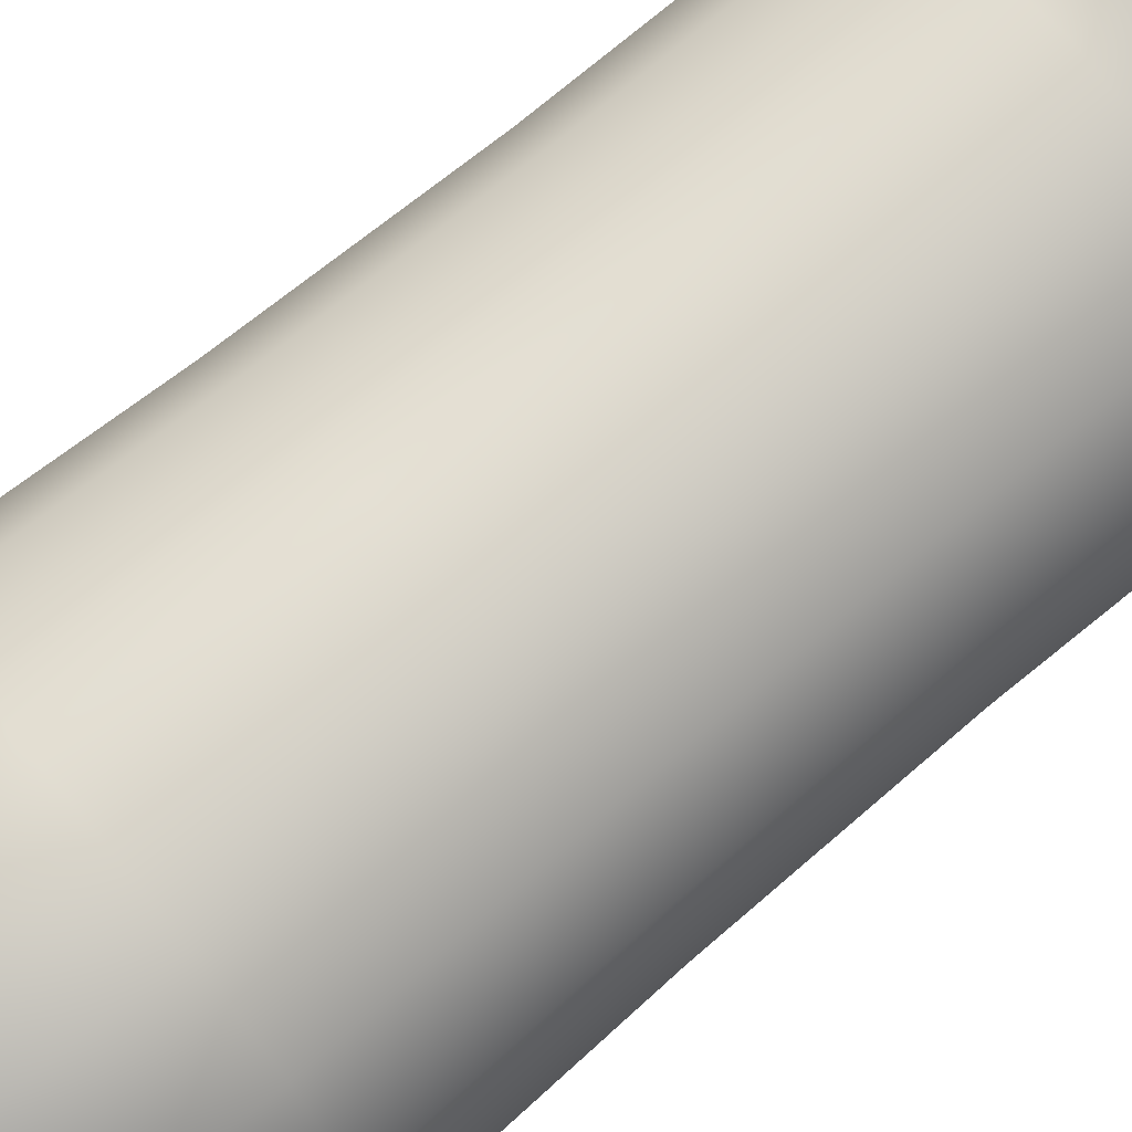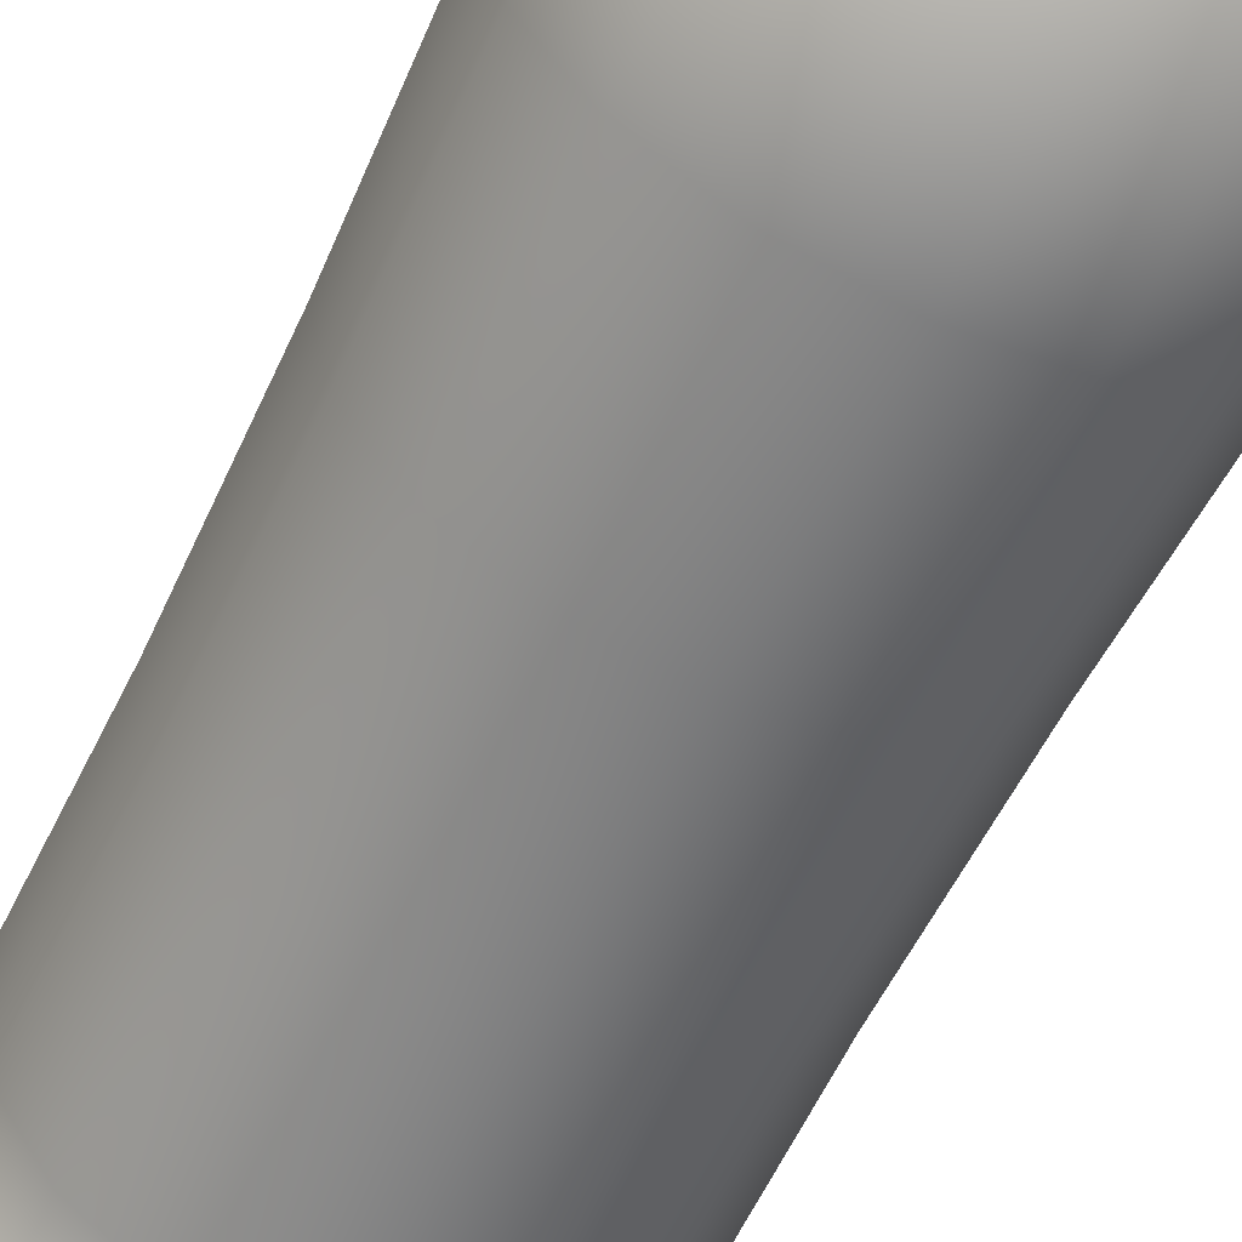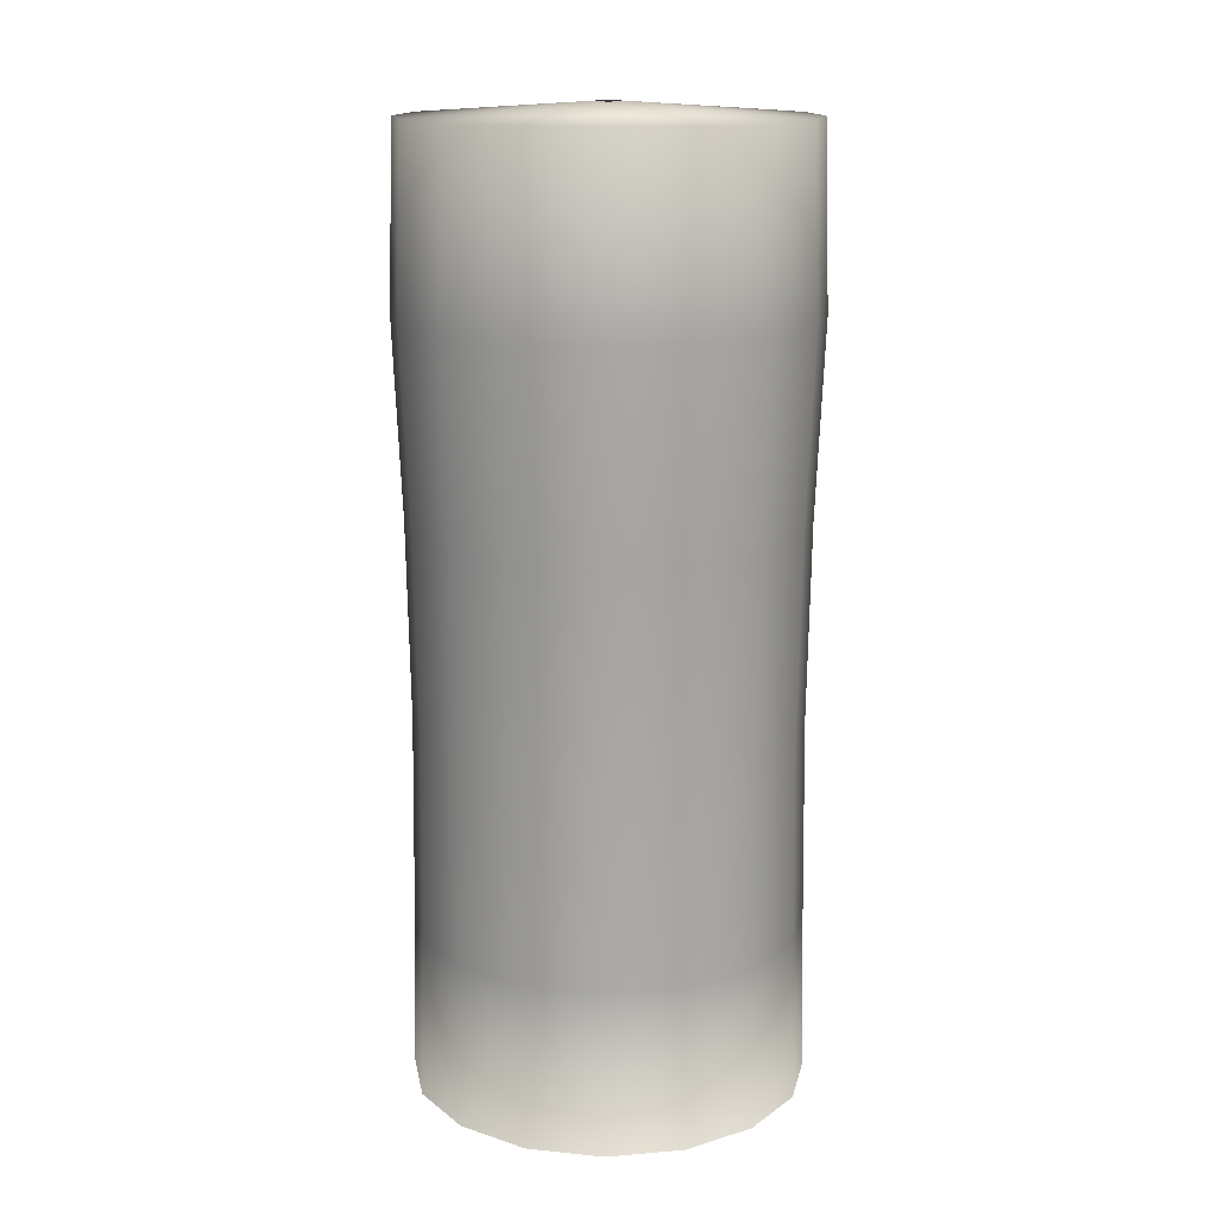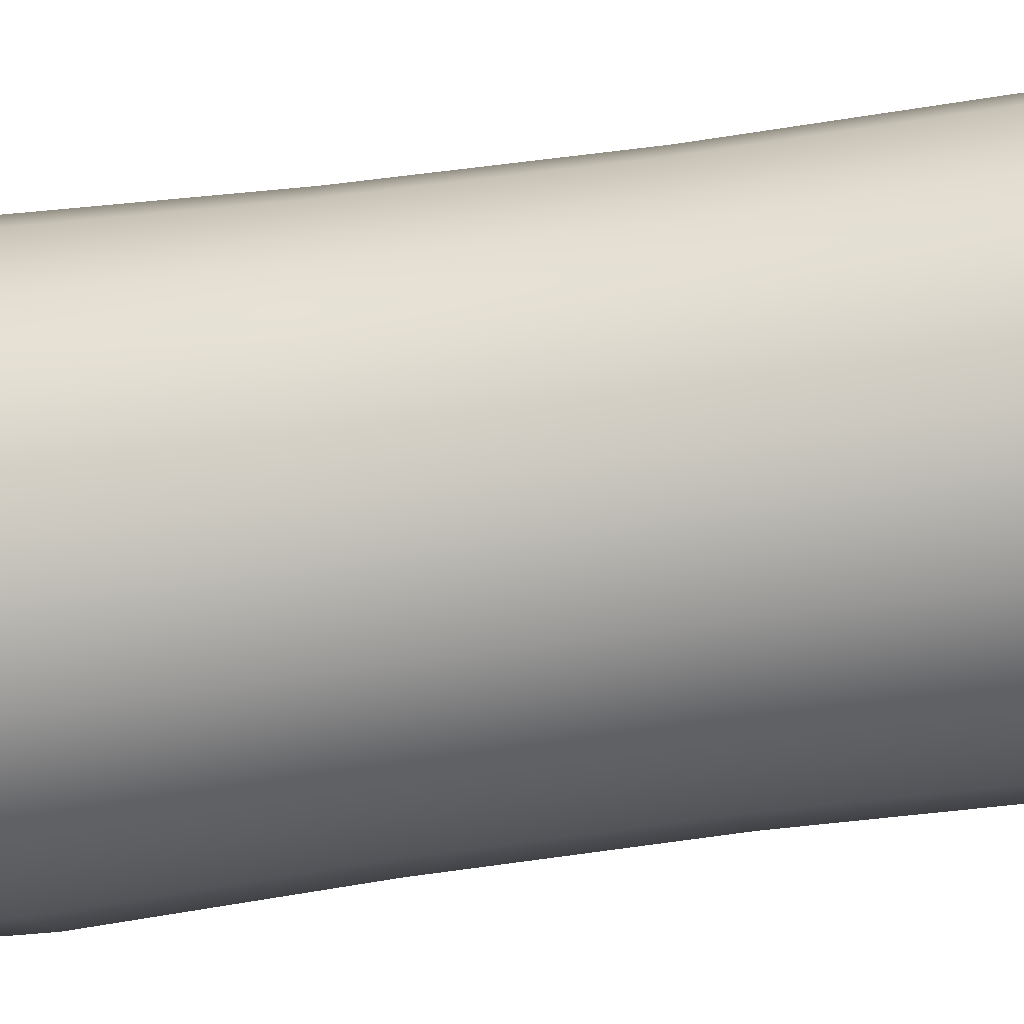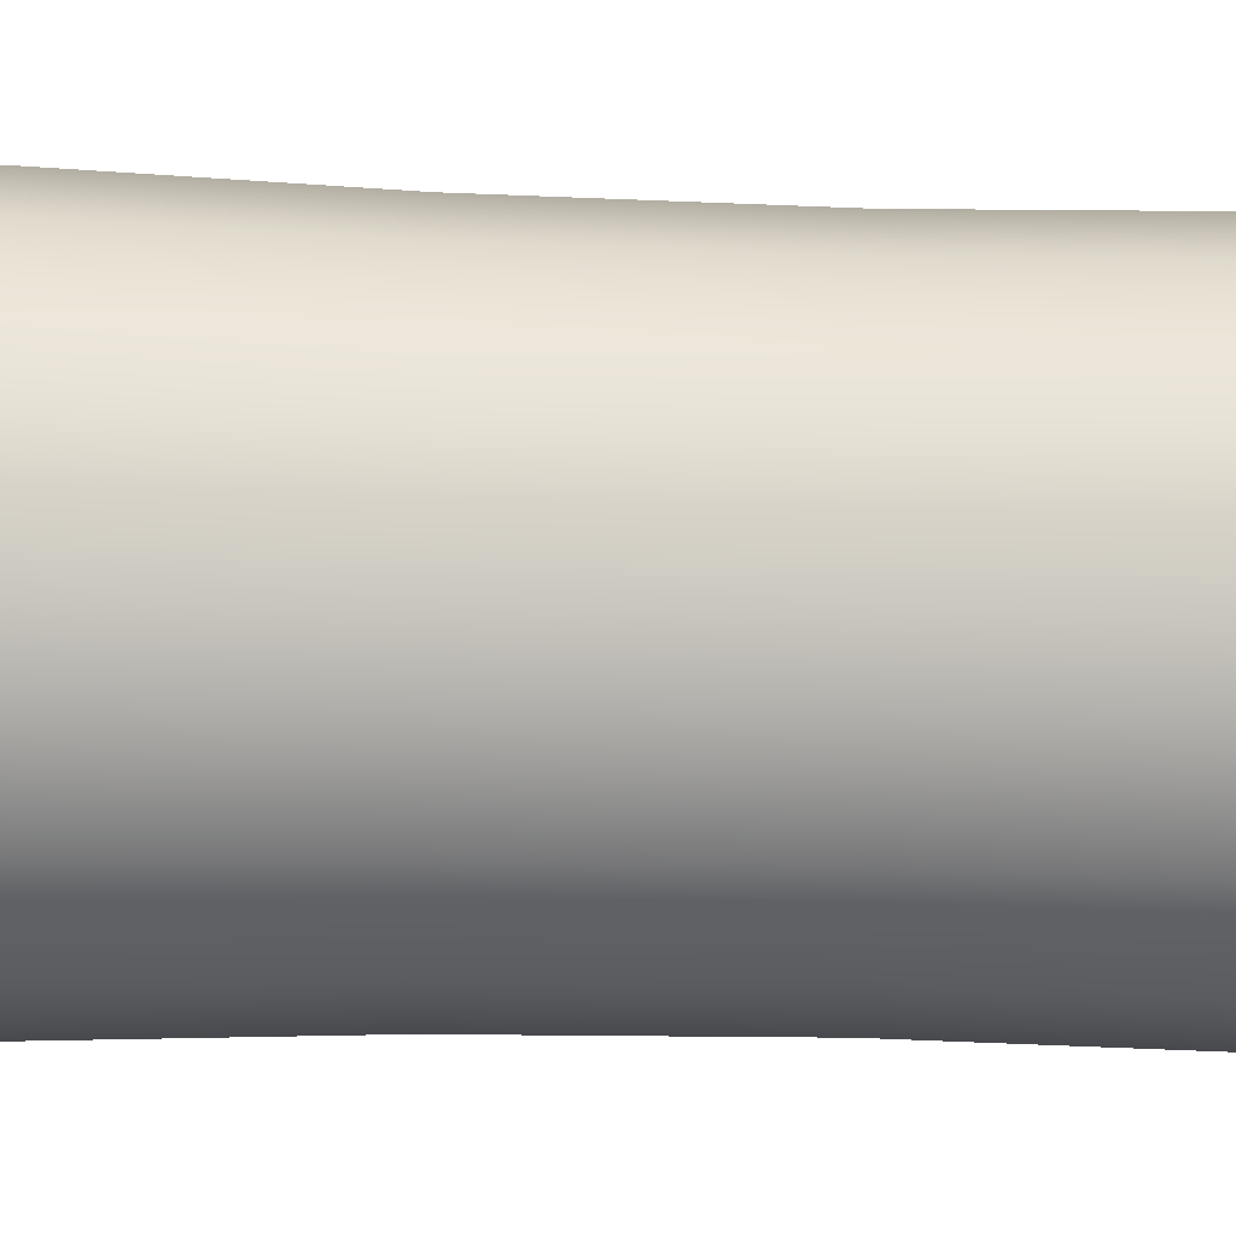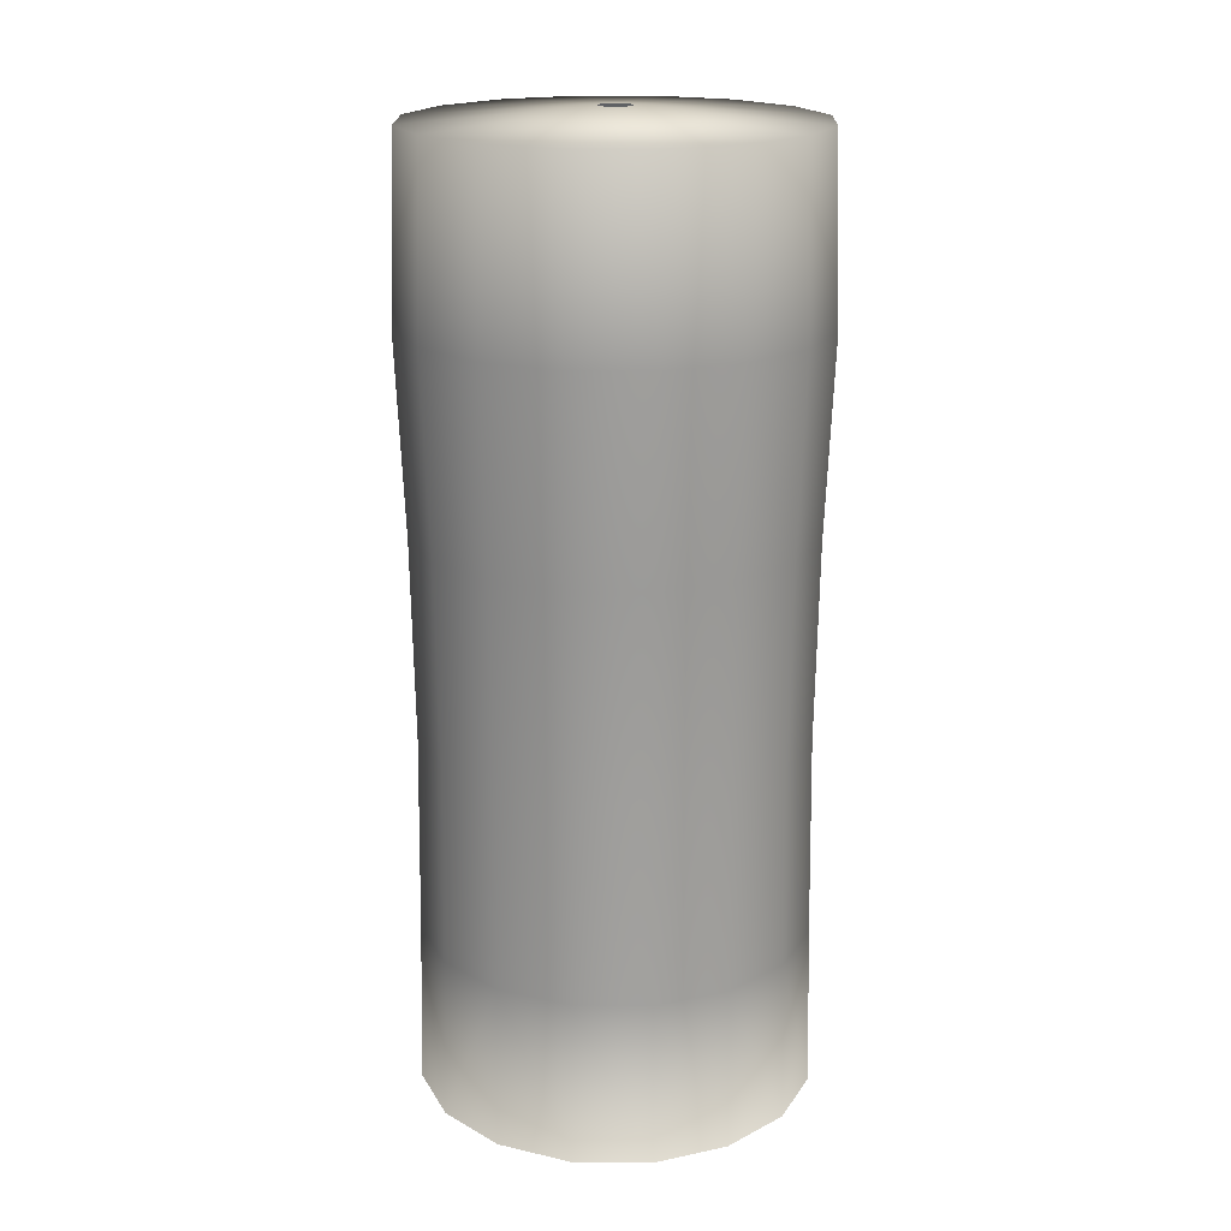
<metadata>
{"format":"obj","ext":"obj","renderer":"f3d","projection":"perspective","resolution":1024,"background":"white","views":[{"elev":71.9,"azim":50.1,"up":"+Y"},{"elev":-59.8,"azim":-25.6,"up":"+Y"},{"elev":15.2,"azim":-111.5,"up":"+Z"},{"elev":-46.1,"azim":99.8,"up":"+Y"},{"elev":32.9,"azim":92.4,"up":"+Y"},{"elev":19.1,"azim":-10.3,"up":"+Z"}]}
</metadata>
<code>
v 0.02353 -0.04297 0.2221
v -0.001994 -0.04812 0.2221
v -0.001994 -0.04898 0.1528
v 0.02385 -0.04376 0.1528
v 0.05962 -0.006876 0.2221
v 0.04522 -0.02857 0.2221
v 0.04582 -0.02917 0.1528
v 0.06041 -0.007203 0.1528
v 0.06563 0.01864 0.1528
v 0.06478 0.01864 0.2221
v 0.06683 0.01864 0.09558
v 0.06152 -0.007664 0.09558
v 0.04667 -0.03002 0.09558
v 0.02431 -0.04487 0.09558
v -0.001994 -0.05018 0.09558
v 0.06354 -0.008498 0.3604
v 0.04822 -0.03157 0.3604
v 0.0461 -0.02945 0.2919
v 0.06077 -0.007352 0.2919
v 0.06601 0.01864 0.2919
v 0.06902 0.01864 0.3604
v 0.06698 0.01864 0.4233
v 0.003503 0.01864 0.4279
v 0.00308 0.01654 0.4279
v 0.06166 -0.00772 0.4233
v 0.001893 0.01476 0.4279
v 0.04678 -0.03013 0.4233
v -0.001994 -0.05237 0.3604
v -0.001994 -0.04936 0.2919
v 0.024 -0.04411 0.2919
v 0.02515 -0.04689 0.3604
v 0.0001071 0.01357 0.4279
v 0.02437 -0.04501 0.4233
v -0.001994 0.01315 0.4279
v -0.001994 -0.05033 0.4233
v 0.02437 -0.04501 0.4233
v 0.0001071 0.01357 0.4279
v -0.06876 0.01864 0.2221
v -0.06961 0.01864 0.1528
v -0.0644 -0.007203 0.1528
v -0.06361 -0.006876 0.2221
v -0.02752 -0.04297 0.2221
v -0.04921 -0.02857 0.2221
v -0.04981 -0.02917 0.1528
v -0.02784 -0.04376 0.1528
v -0.0283 -0.04487 0.09558
v -0.05066 -0.03002 0.09558
v -0.06551 -0.007664 0.09558
v -0.07082 0.01864 0.09558
v -0.05221 -0.03157 0.3604
v -0.05008 -0.02945 0.2919
v -0.02799 -0.04411 0.2919
v -0.02914 -0.04689 0.3604
v -0.004095 0.01357 0.4279
v -0.02836 -0.04501 0.4233
v -0.005881 0.01476 0.4279
v -0.05077 -0.03013 0.4233
v -0.07301 0.01864 0.3604
v -0.07 0.01864 0.2919
v -0.06476 -0.007352 0.2919
v -0.06752 -0.008498 0.3604
v -0.007067 0.01654 0.4279
v -0.06564 -0.00772 0.4233
v -0.00749 0.01864 0.4279
v -0.07097 0.01864 0.4233
v -0.001994 0.08541 0.2221
v -0.001994 0.08627 0.1528
v -0.02784 0.08105 0.1528
v -0.02752 0.08026 0.2221
v -0.06361 0.04417 0.2221
v -0.04921 0.06586 0.2221
v -0.04981 0.06646 0.1528
v -0.0644 0.04449 0.1528
v -0.06551 0.04495 0.09558
v -0.05066 0.06731 0.09558
v -0.0283 0.08216 0.09558
v -0.001994 0.08747 0.09558
v -0.05221 0.06886 0.3604
v -0.05008 0.06674 0.2919
v -0.06476 0.04464 0.2919
v -0.06752 0.04579 0.3604
v -0.007067 0.02075 0.4279
v -0.06564 0.04501 0.4233
v -0.005881 0.02253 0.4279
v -0.05077 0.06742 0.4233
v -0.001994 0.08966 0.3604
v -0.001994 0.08666 0.2919
v -0.02799 0.08141 0.2919
v -0.02914 0.08417 0.3604
v -0.004095 0.02372 0.4279
v -0.02836 0.0823 0.4233
v -0.001994 0.02414 0.4279
v -0.001994 0.08762 0.4233
v 0.06041 0.04449 0.1528
v 0.05962 0.04417 0.2221
v 0.02353 0.08026 0.2221
v 0.04522 0.06586 0.2221
v 0.04582 0.06646 0.1528
v 0.02385 0.08105 0.1528
v -0.001994 0.08627 0.1528
v -0.001994 0.08541 0.2221
v -0.001994 0.08747 0.09558
v 0.02431 0.08216 0.09558
v 0.04667 0.06731 0.09558
v 0.06152 0.04495 0.09558
v 0.04822 0.06886 0.3604
v 0.0461 0.06674 0.2919
v 0.024 0.08141 0.2919
v 0.02515 0.08417 0.3604
v -0.001994 0.08666 0.2919
v -0.001994 0.08966 0.3604
v 0.0001071 0.02372 0.4279
v 0.02437 0.0823 0.4233
v -0.001994 0.08762 0.4233
v -0.001994 0.02414 0.4279
v 0.001893 0.02253 0.4279
v 0.04678 0.06742 0.4233
v 0.06077 0.04464 0.2919
v 0.06354 0.04579 0.3604
v 0.00308 0.02075 0.4279
v 0.06166 0.04501 0.4233
f 1 2 3
f 1 3 4
f 5 6 7
f 5 7 8
f 9 10 5
f 9 5 8
f 11 9 8
f 11 8 12
f 7 13 12
f 7 12 8
f 6 1 4
f 6 4 7
f 4 14 13
f 4 13 7
f 3 15 14
f 3 14 4
f 16 17 18
f 16 18 19
f 20 21 16
f 20 16 19
f 10 20 19
f 10 19 5
f 18 6 5
f 18 5 19
f 22 23 24
f 22 24 25
f 26 27 25
f 26 25 24
f 28 29 30
f 28 30 31
f 18 17 31
f 18 31 30
f 1 6 18
f 1 18 30
f 29 2 1
f 29 1 30
f 32 33 27
f 32 27 26
f 34 35 36
f 34 36 37
f 38 39 40
f 38 40 41
f 42 43 44
f 42 44 45
f 3 2 42
f 3 42 45
f 15 3 45
f 15 45 46
f 44 47 46
f 44 46 45
f 44 43 41
f 44 41 40
f 48 47 44
f 48 44 40
f 39 49 48
f 39 48 40
f 50 51 52
f 50 52 53
f 29 28 53
f 29 53 52
f 42 2 29
f 42 29 52
f 51 43 42
f 51 42 52
f 54 55 35
f 54 35 34
f 56 57 55
f 56 55 54
f 58 59 60
f 58 60 61
f 51 50 61
f 51 61 60
f 41 43 51
f 41 51 60
f 59 38 41
f 59 41 60
f 62 63 57
f 62 57 56
f 64 65 63
f 64 63 62
f 66 67 68
f 66 68 69
f 70 71 72
f 70 72 73
f 39 38 70
f 39 70 73
f 49 39 73
f 49 73 74
f 72 75 74
f 72 74 73
f 72 71 69
f 72 69 68
f 76 75 72
f 76 72 68
f 67 77 76
f 67 76 68
f 78 79 80
f 78 80 81
f 59 58 81
f 59 81 80
f 70 38 59
f 70 59 80
f 79 71 70
f 79 70 80
f 82 83 65
f 82 65 64
f 84 85 83
f 84 83 82
f 86 87 88
f 86 88 89
f 79 78 89
f 79 89 88
f 69 71 79
f 69 79 88
f 87 66 69
f 87 69 88
f 90 91 85
f 90 85 84
f 92 93 91
f 92 91 90
f 10 9 94
f 10 94 95
f 96 97 98
f 96 98 99
f 100 101 96
f 100 96 99
f 102 100 99
f 102 99 103
f 98 104 103
f 98 103 99
f 98 97 95
f 98 95 94
f 105 104 98
f 105 98 94
f 9 11 105
f 9 105 94
f 106 107 108
f 106 108 109
f 110 111 109
f 110 109 108
f 96 101 110
f 96 110 108
f 107 97 96
f 107 96 108
f 112 113 114
f 112 114 115
f 116 117 113
f 116 113 112
f 21 20 118
f 21 118 119
f 107 106 119
f 107 119 118
f 95 97 107
f 95 107 118
f 20 10 95
f 20 95 118
f 120 121 117
f 120 117 116
f 23 22 121
f 23 121 120
f 55 53 28
f 55 28 35
f 33 35 28
f 33 28 31
f 27 33 31
f 27 31 17
f 25 27 17
f 25 17 16
f 21 22 25
f 21 25 16
f 121 22 21
f 121 21 119
f 117 121 119
f 117 119 106
f 113 117 106
f 113 106 109
f 114 113 109
f 114 109 111
f 91 93 86
f 91 86 89
f 85 91 89
f 85 89 78
f 83 85 78
f 83 78 81
f 65 83 81
f 65 81 58
f 63 65 58
f 63 58 61
f 57 63 61
f 57 61 50
f 55 57 50
f 55 50 53

</code>
